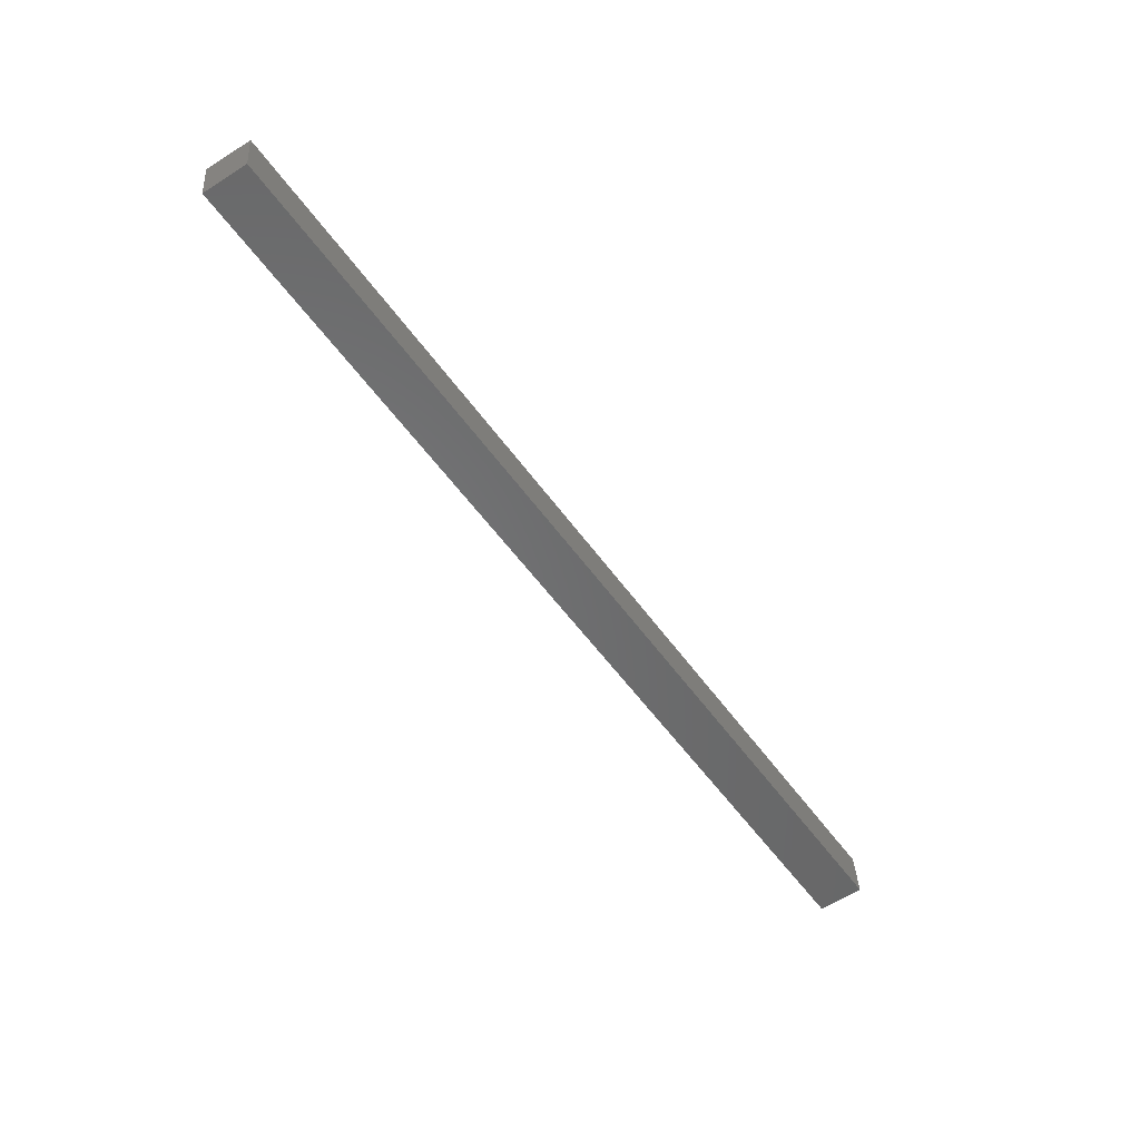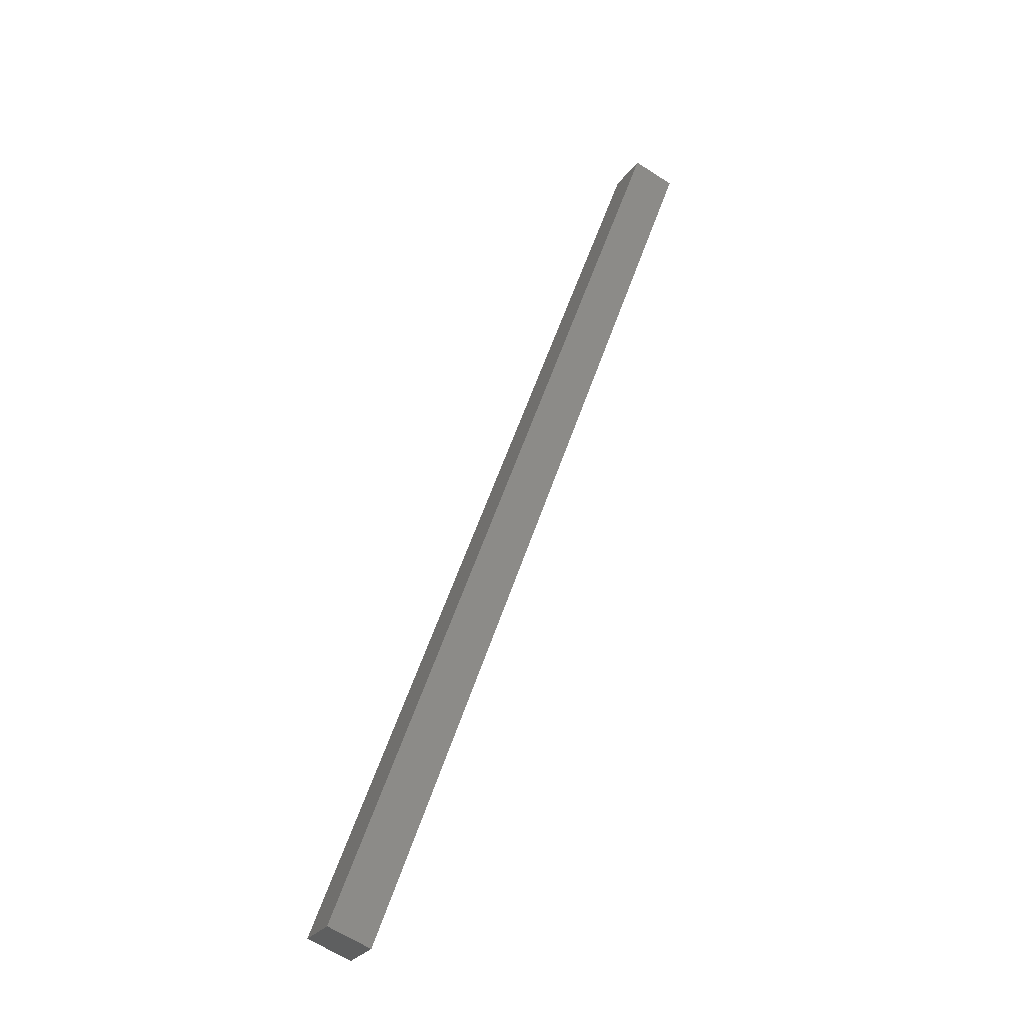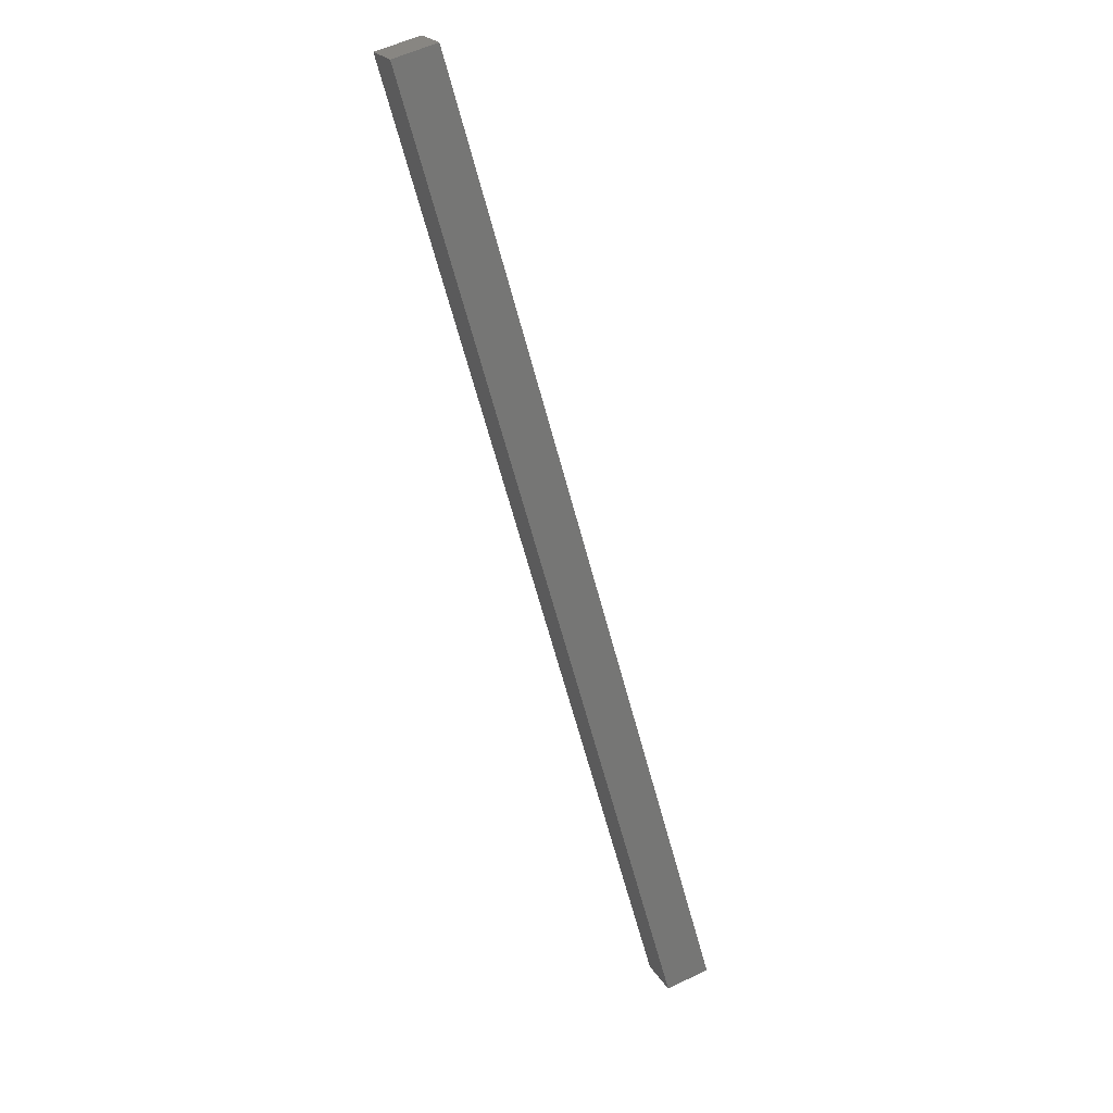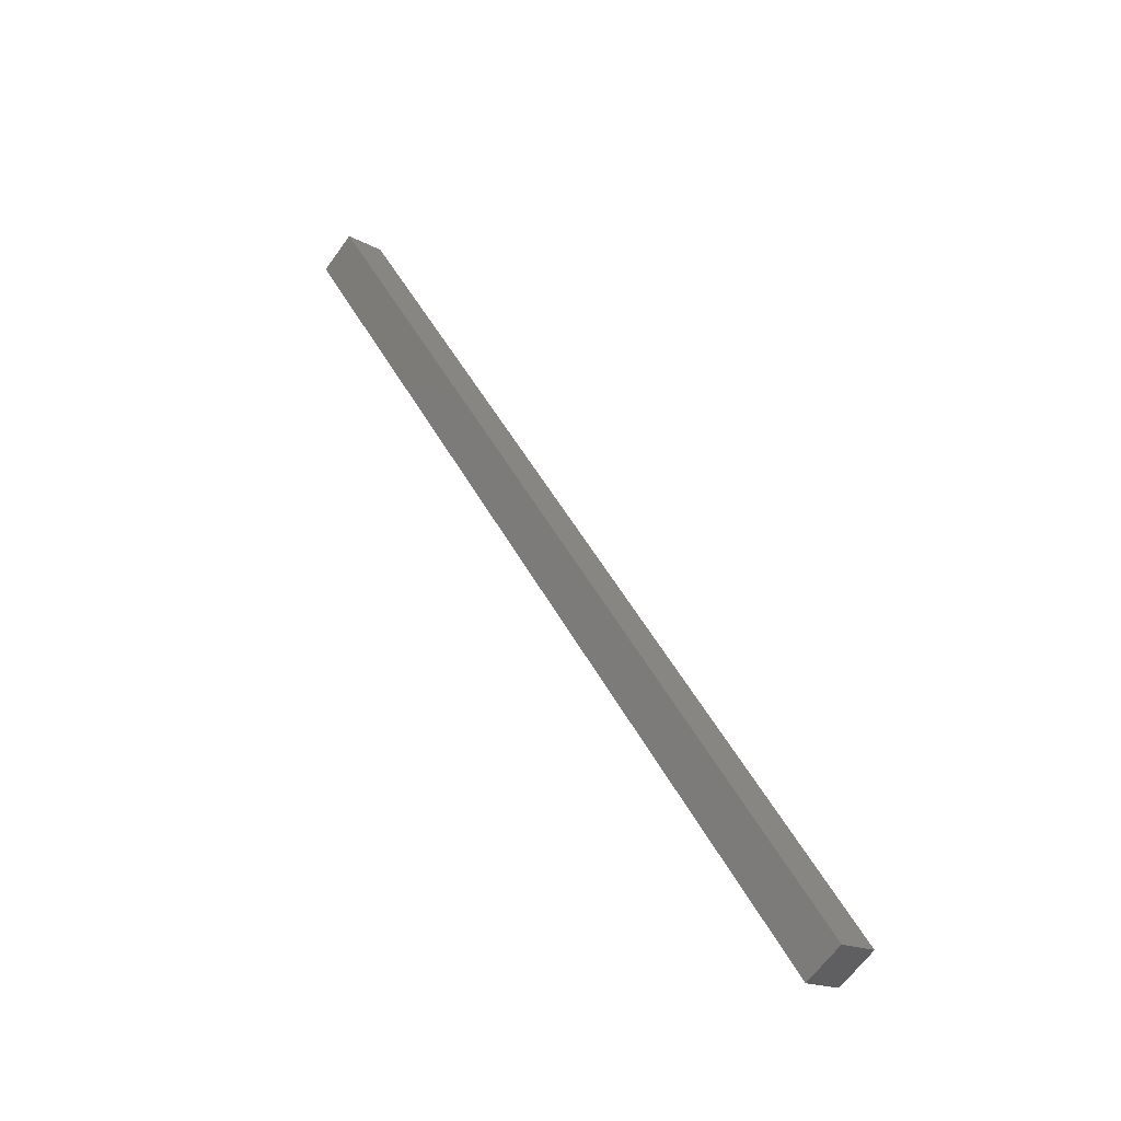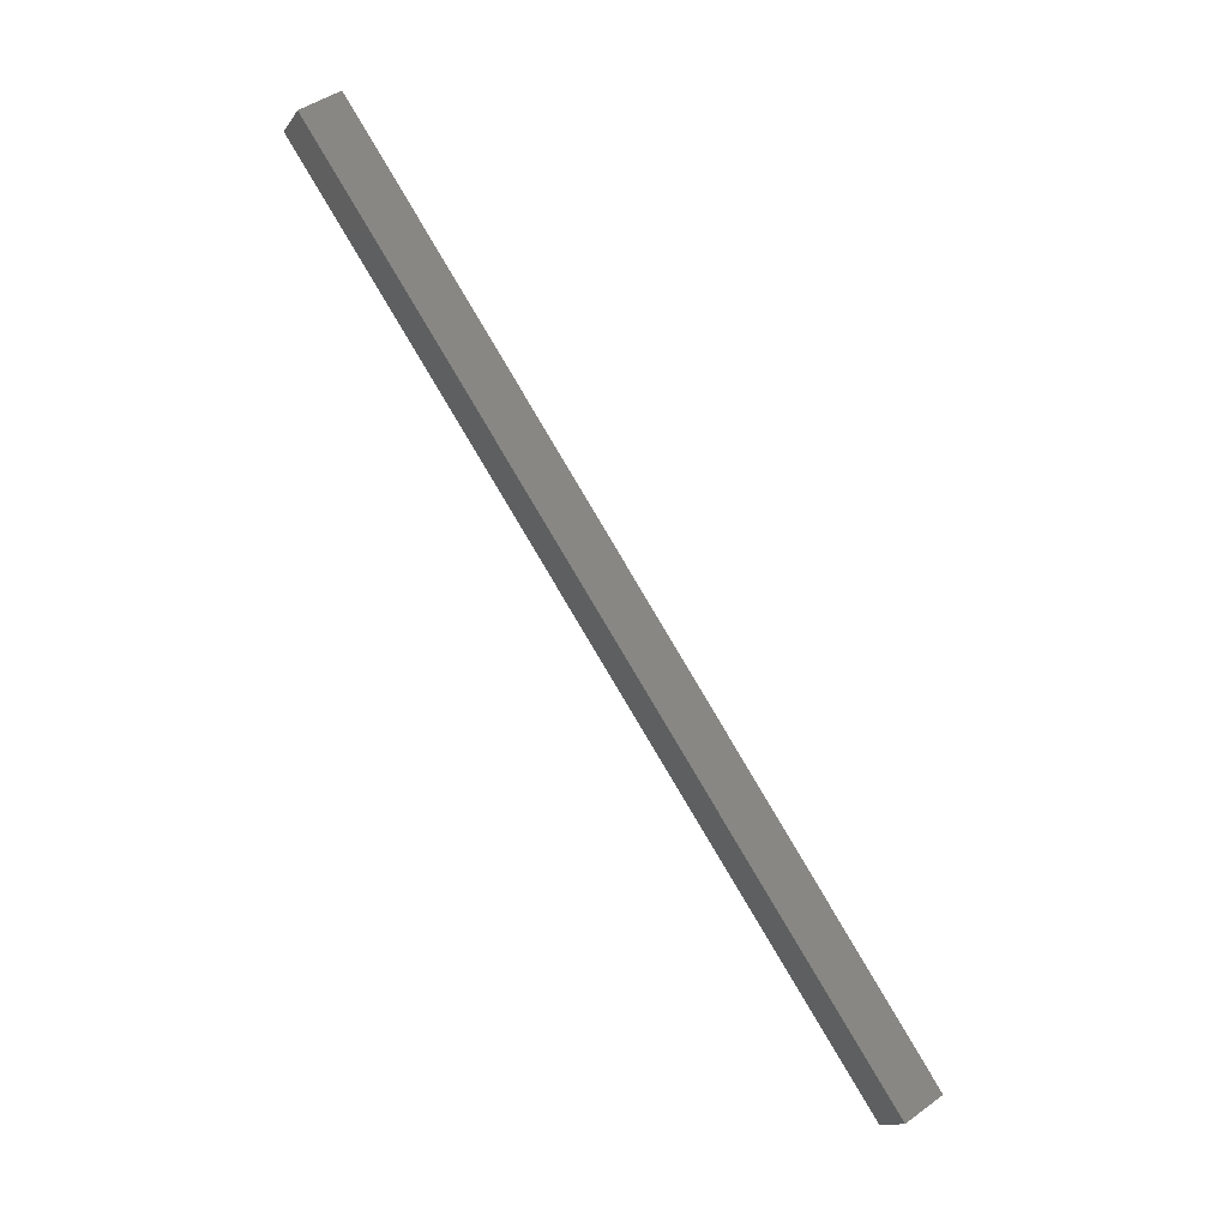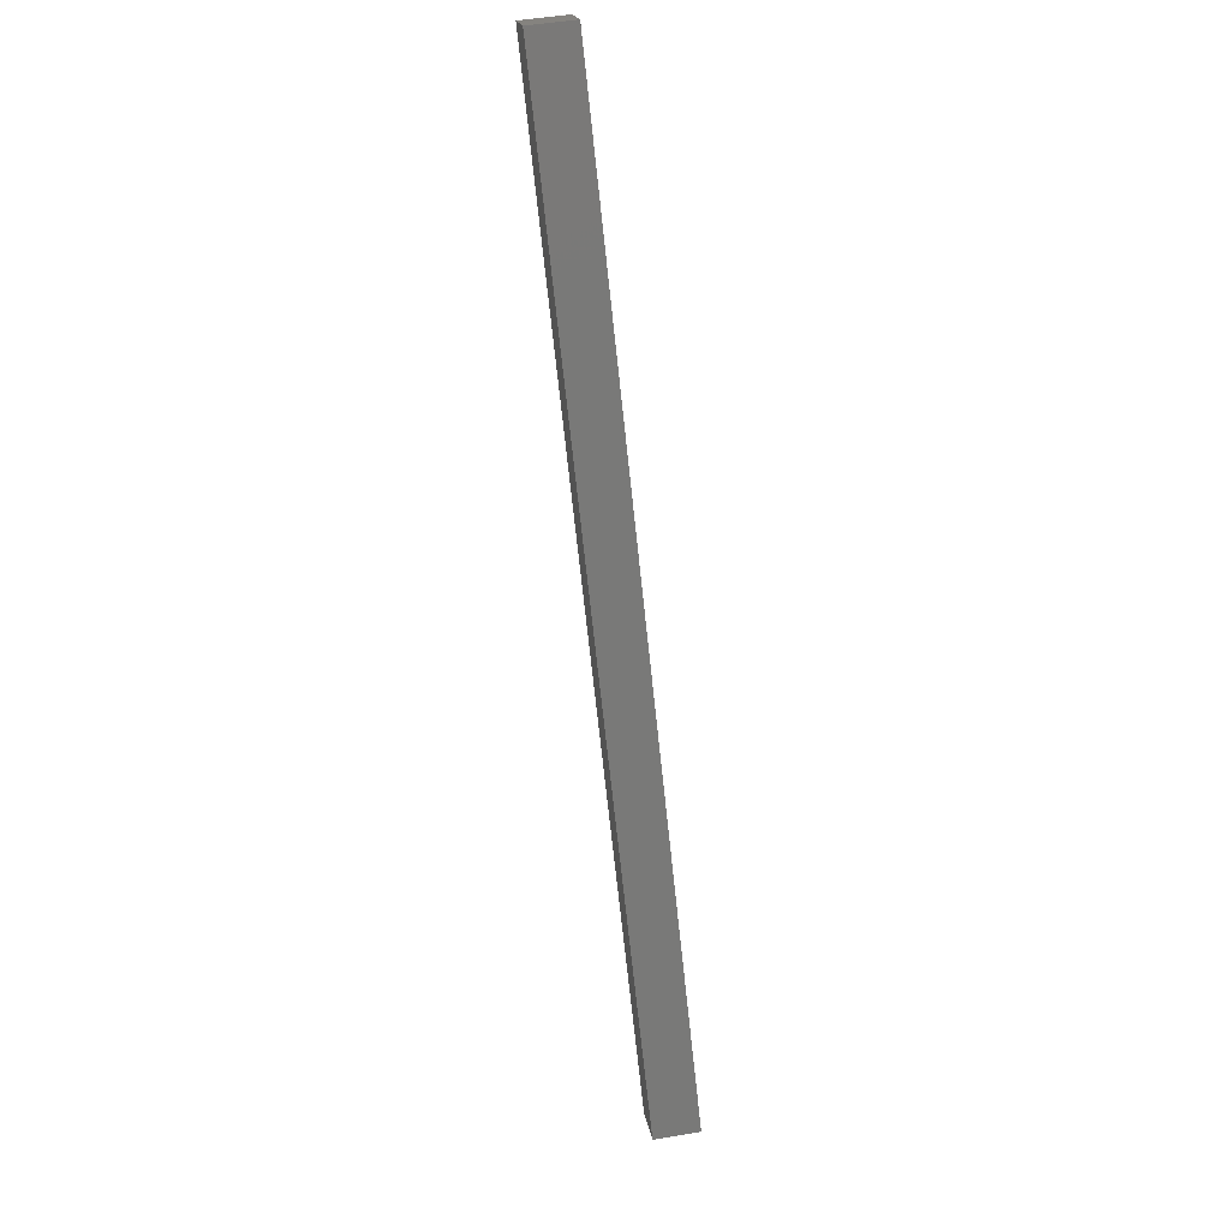
<metadata>
{"format":"stl","ext":"stl","renderer":"f3d","projection":"perspective","resolution":1024,"background":"white","views":[{"elev":35.7,"azim":-43.7,"up":"+Z"},{"elev":-65.4,"azim":-163.5,"up":"+Z"},{"elev":57.7,"azim":22.8,"up":"+Z"},{"elev":-65.1,"azim":-76.5,"up":"+Z"},{"elev":-12.7,"azim":-62.8,"up":"+Z"},{"elev":52.5,"azim":39.0,"up":"+Z"}]}
</metadata>
<code>
# stl→obj: 8 verts, 12 faces
v -373 -6.675 355.1
v -373.6 -7.436 355.1
v -364.2 -15.32 336.8
v -364.9 -14.78 336.3
v -373.6 -6.136 354.5
v -374.3 -6.897 354.6
v -364.2 -14.02 336.3
v -363.6 -14.56 336.8
f 1 2 3
f 3 2 4
f 1 5 2
f 2 5 6
f 6 4 2
f 5 4 6
f 7 4 5
f 5 1 7
f 7 1 8
f 8 1 3
f 3 7 8
f 4 7 3

</code>
